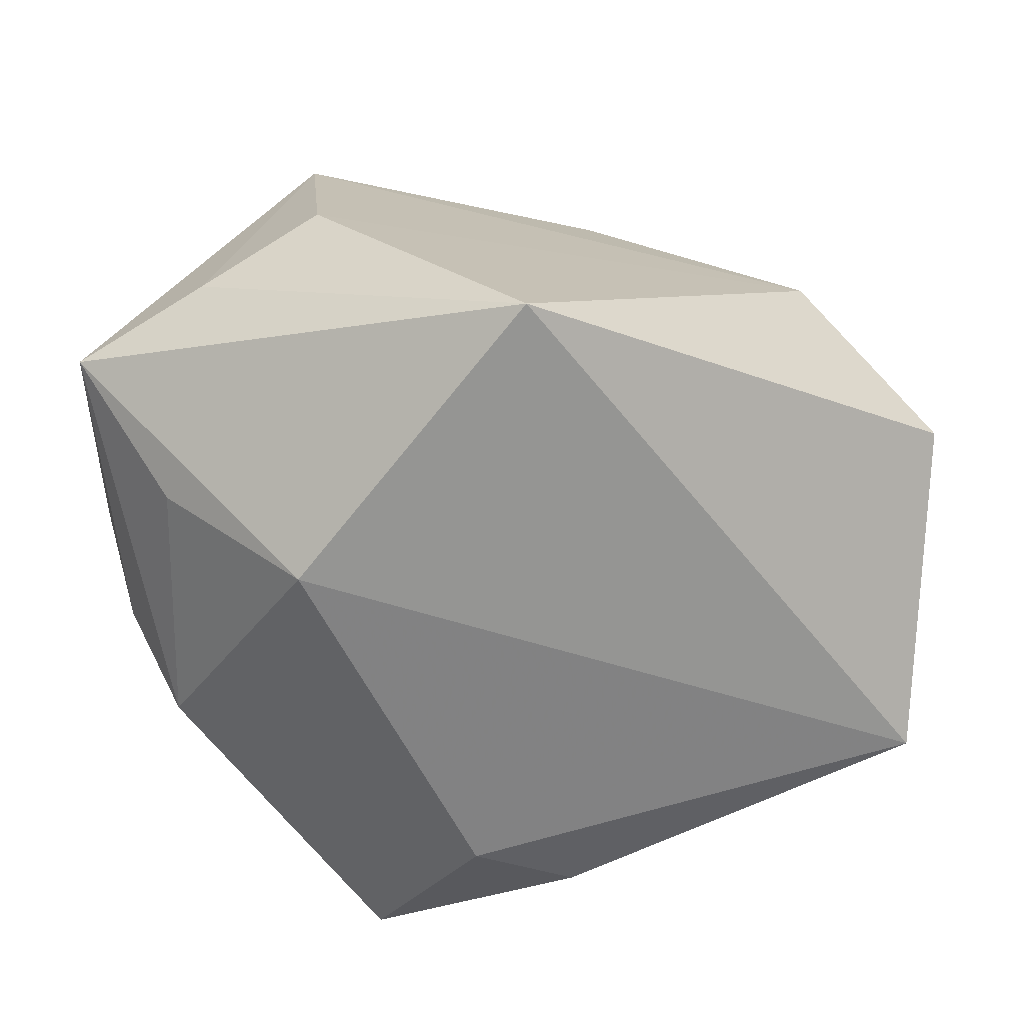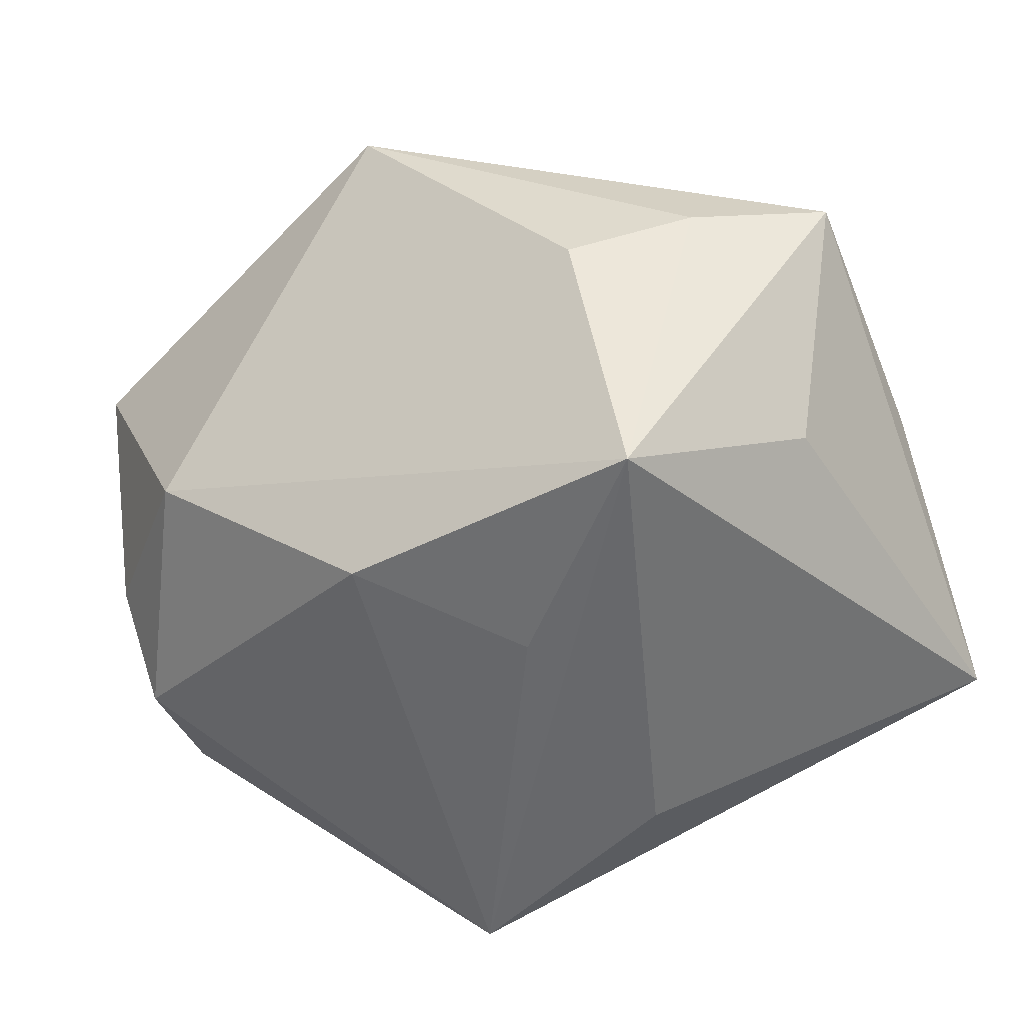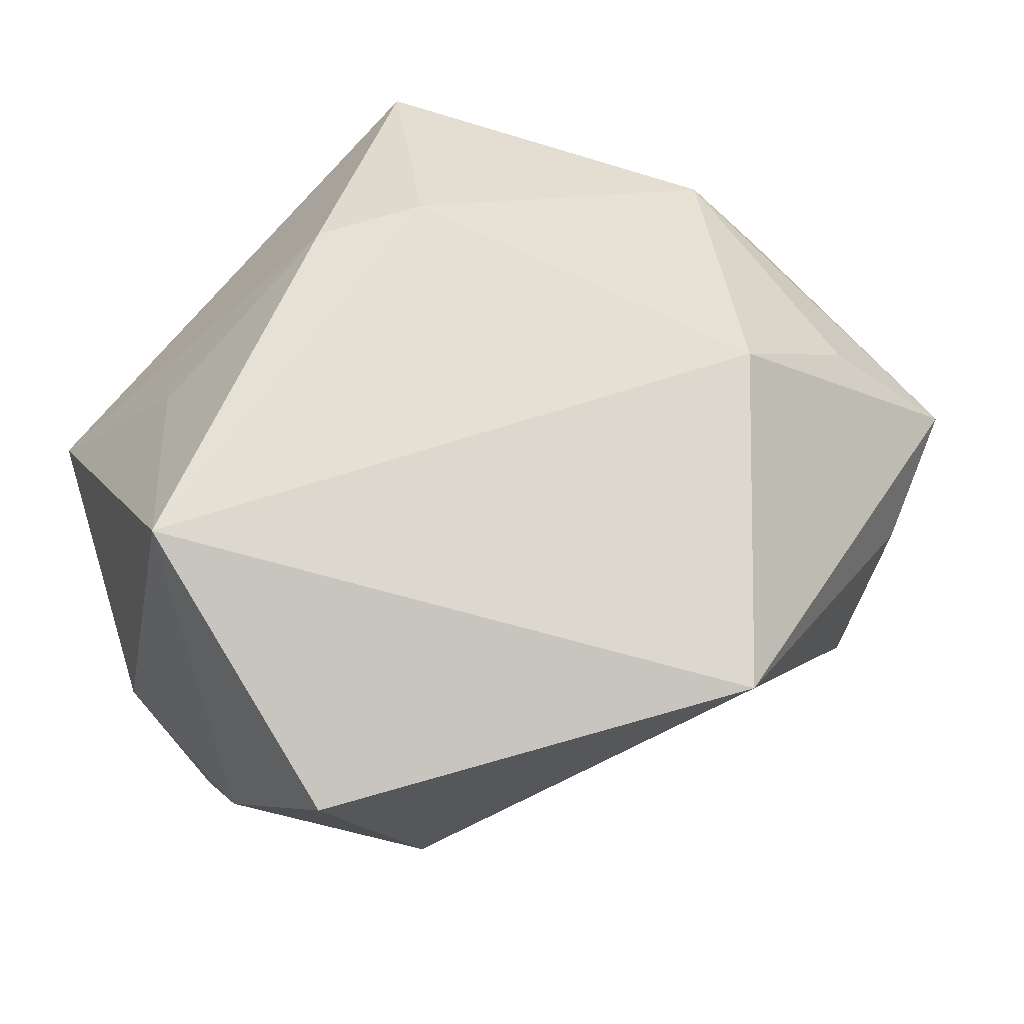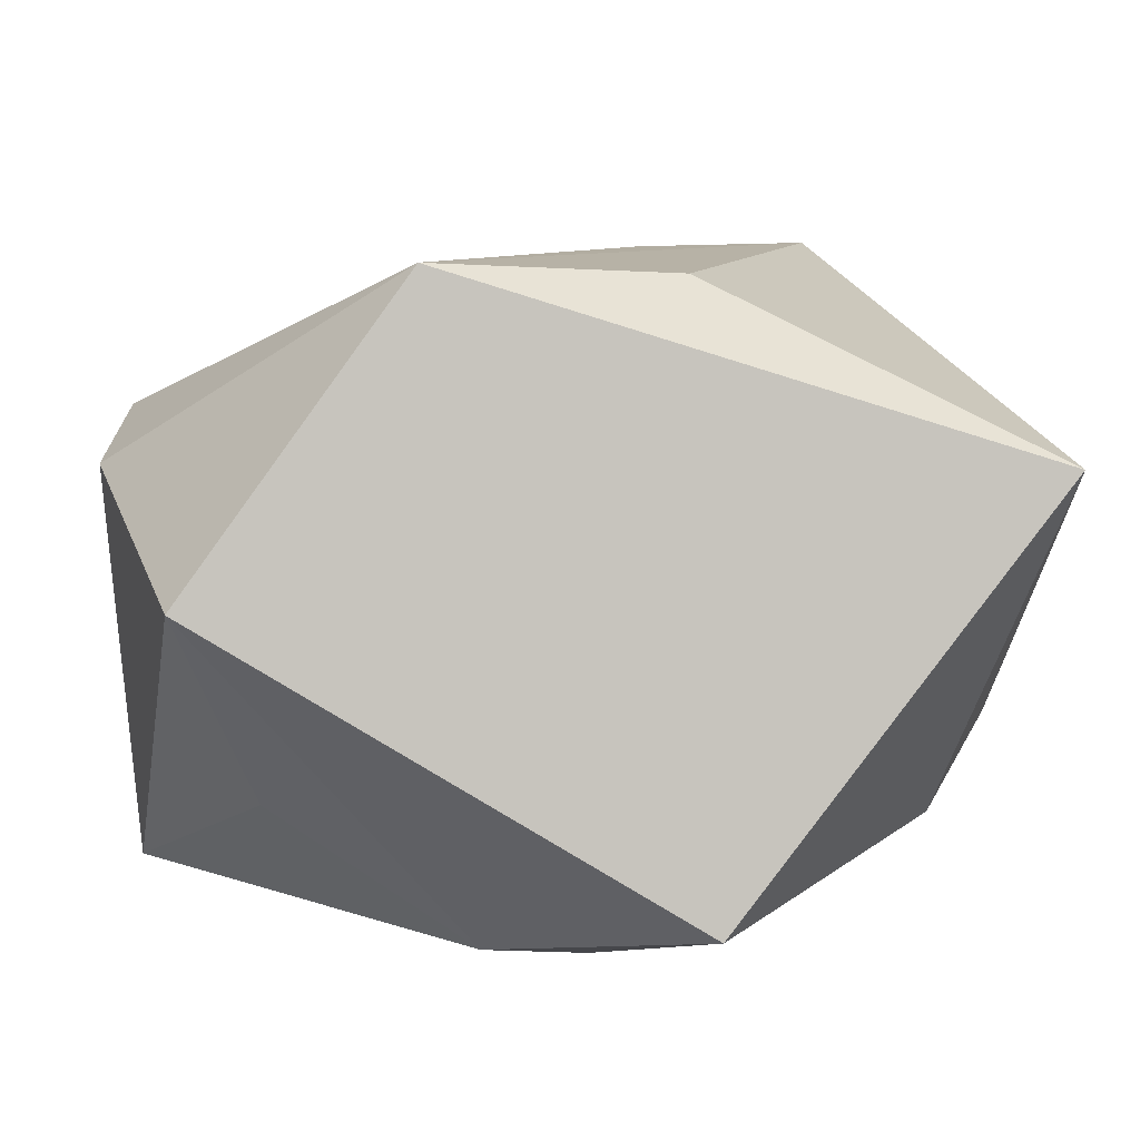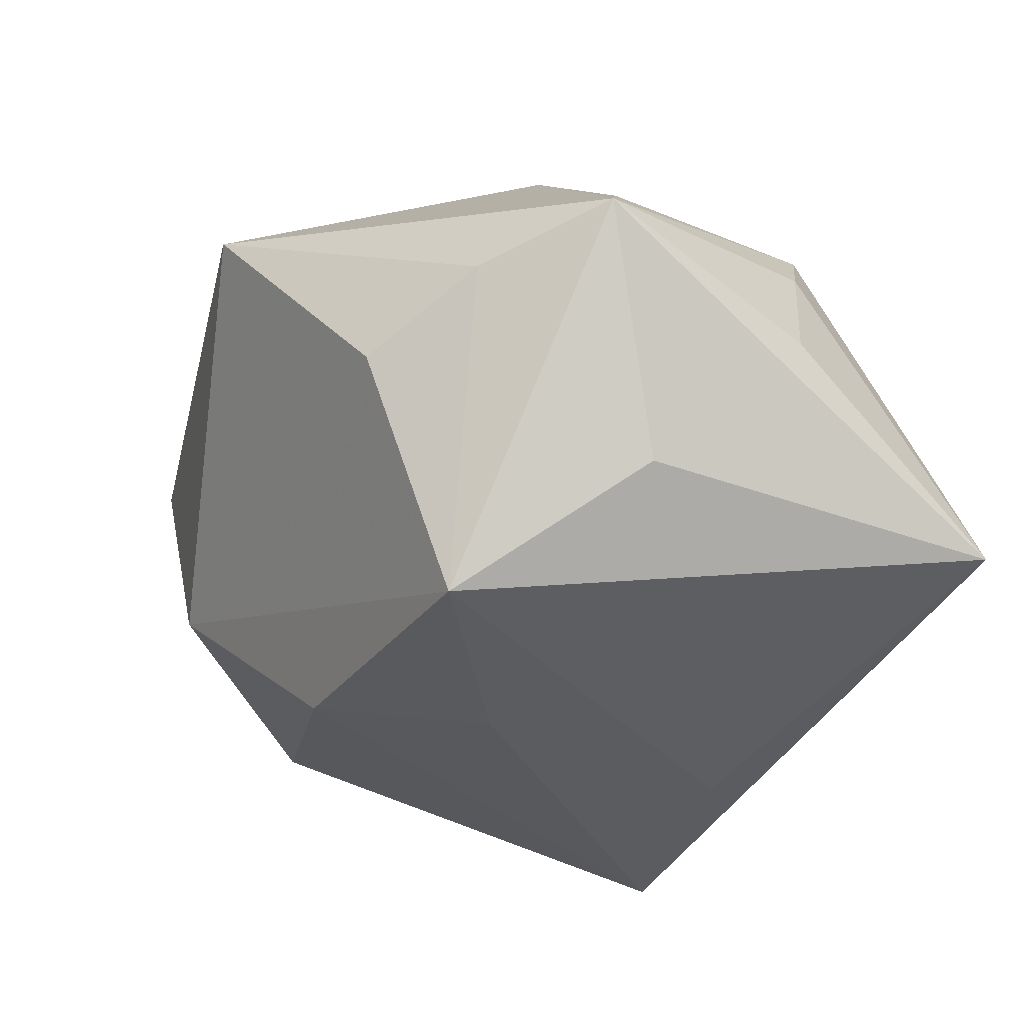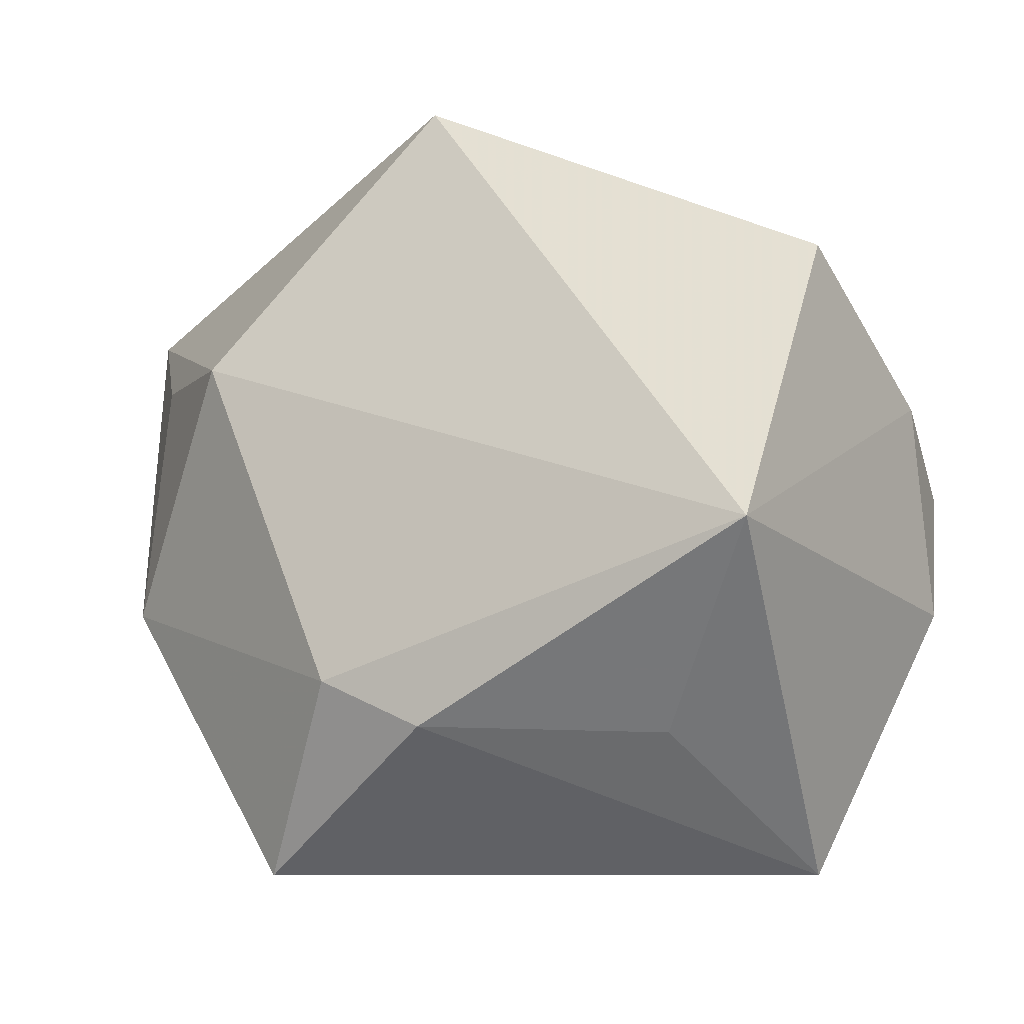
<metadata>
{"format":"obj","ext":"obj","renderer":"f3d","projection":"perspective","resolution":1024,"background":"white","views":[{"elev":37.5,"azim":-1.2,"up":"+Y"},{"elev":-52.4,"azim":-157.6,"up":"+Z"},{"elev":60.3,"azim":141.0,"up":"+Z"},{"elev":-78.1,"azim":175.3,"up":"+Y"},{"elev":-35.3,"azim":-127.8,"up":"+Z"},{"elev":-8.6,"azim":27.3,"up":"+Y"}]}
</metadata>
<code>
v 0.009871 0.02258 -0.02882
v 0.04603 -0.01006 -0.009314
v -0.008184 -0.01833 -0.0328
v -0.04601 0.001049 -0.003435
v 0.0408 -0.004215 0.03132
v 0.03528 -0.03751 -0.001528
v -0.03688 -0.008753 0.0191
v -0.004484 -0.01822 0.0331
v -0.02054 0.03781 -0.007128
v -0.02196 0.01633 0.02808
v -0.01558 -0.03751 0.02422
v 0.03207 0.02666 -0.008523
v -0.004284 0.009428 -0.03255
v -0.03748 0.0145 -0.01955
v -0.0449 -0.0254 -0.0188
v 0.043 0.02504 0.01645
v -0.03624 0.01723 0.01533
v -0.03271 0.03294 -0.0007743
v 0.001036 0.04373 0.0202
v 0.02742 -0.02348 0.01924
v -0.04587 0.02597 0.002837
v 0.04512 0.003096 -0.01326
v -0.02246 0.02834 -0.0328
v 0.01605 -0.02906 -0.0328
v 0.005931 -0.02298 0.0319
v 0.04613 0.01125 -0.002859
v -0.04227 -0.002994 0.009817
f 19 21 10
f 10 5 19
f 24 11 15
f 6 11 24
f 7 15 11
f 5 10 8
f 8 7 11
f 10 7 8
f 3 23 24
f 24 15 3
f 3 15 23
f 21 23 14
f 14 15 21
f 23 15 14
f 20 6 5
f 18 23 21
f 18 9 23
f 18 21 19
f 19 9 18
f 24 23 13
f 13 1 24
f 23 1 13
f 24 1 22
f 17 10 21
f 21 7 17
f 17 7 10
f 27 7 21
f 15 7 27
f 25 8 11
f 5 8 25
f 25 20 5
f 11 6 25
f 6 20 25
f 5 6 2
f 2 6 24
f 24 22 2
f 19 5 16
f 21 15 4
f 4 27 21
f 15 27 4
f 19 16 12
f 12 1 23
f 12 22 1
f 12 9 19
f 23 9 12
f 22 12 26
f 26 12 16
f 26 2 22
f 5 2 26
f 26 16 5

</code>
